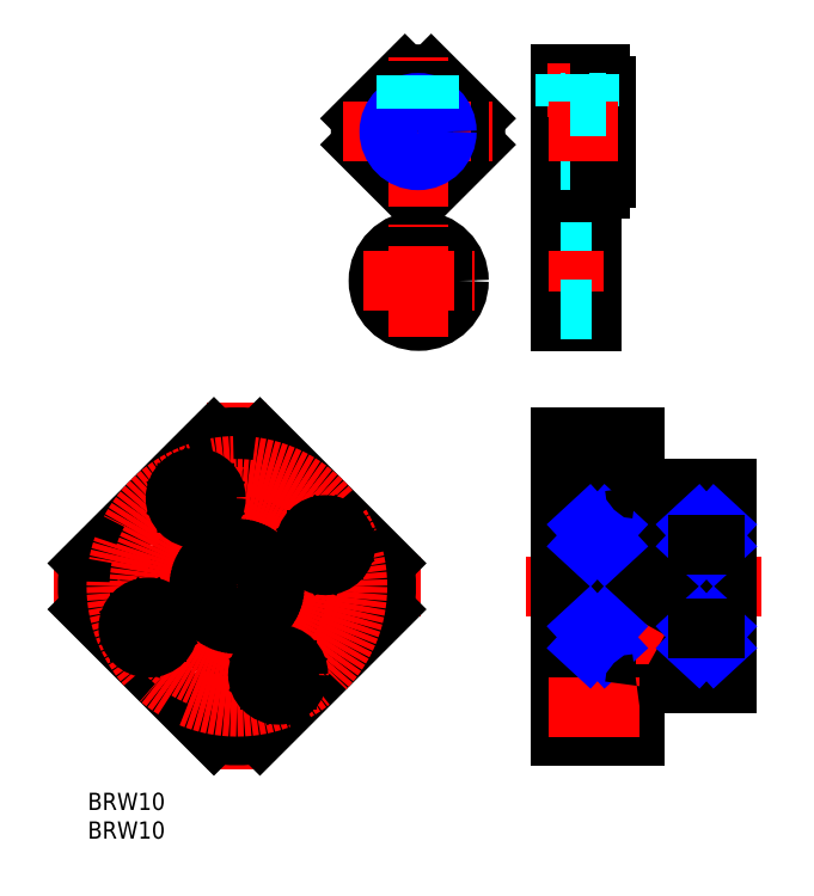
<metadata>
{"format":"dxf","ext":"dxf","renderer":"ezdxf+matplotlib","layout":"modelspace","background":"white","min_lineweight":24,"dpi":150}
</metadata>
<code>
0
SECTION
2
ENTITIES
0
INSERT
8
MSM_CONTINUOUS
2
*U5
10
0
20
0
30
0
0
INSERT
8
MSM_CONTINUOUS
2
*U6
10
0
20
0
30
0
0
LINE
8
MSM_CENTER
10
26
20
4
30
0
11
26
21
68
31
0
0
LINE
8
MSM_CENTER
10
-6
20
36
30
0
11
58
21
36
31
0
0
CIRCLE
8
MSM_CONTINUOUS
10
26
20
36
30
0
40
5
0
CIRCLE
8
MSM_CONTINUOUS
10
26
20
36
30
0
40
7.25
0
CIRCLE
8
MSM_CONTINUOUS
10
26
20
36
30
0
40
11
0
ARC
8
MSM_CONTINUOUS
10
26
20
36
30
0
40
26
50
171.1
51
188.9
0
ARC
8
MSM_CONTINUOUS
10
26
20
36
30
0
40
26
50
261.1
51
278.9
0
ARC
8
MSM_CONTINUOUS
10
26
20
36
30
0
40
26
50
351.1
51
8.871
0
ARC
8
MSM_CONTINUOUS
10
26
20
36
30
0
40
26
50
81.13
51
98.87
0
LINE
8
MSM_CONTINUOUS
10
30.01
20
10.31
30
0
11
51.69
21
31.99
31
0
0
LINE
8
MSM_CONTINUOUS
10
0.311
20
40.01
30
0
11
21.99
21
61.69
31
0
0
LINE
8
MSM_CONTINUOUS
10
21.99
20
10.31
30
0
11
0.311
21
31.99
31
0
0
LINE
8
MSM_CONTINUOUS
10
51.69
20
40.01
30
0
11
30.01
21
61.69
31
0
0
LINE
8
MSM_CENTER
10
35.72
20
15.15
30
0
11
30.65
21
26.03
31
0
0
LINE
8
MSM_CENTER
10
21.39
20
45.89
30
0
11
16.32
21
56.77
31
0
0
LINE
8
MSM_CENTER
10
5.155
20
26.28
30
0
11
16.03
21
31.35
31
0
0
LINE
8
MSM_CENTER
10
35.97
20
40.65
30
0
11
46.85
21
45.72
31
0
0
CIRCLE
8
MSM_CONTINUOUS
10
5
20
36
30
0
40
4
0
CIRCLE
8
MSM_CONTINUOUS
10
26
20
57
30
0
40
4
0
CIRCLE
8
MSM_CONTINUOUS
10
47
20
36
30
0
40
4
0
CIRCLE
8
MSM_CONTINUOUS
10
26
20
15
30
0
40
4
0
CIRCLE
8
MSM_CONTINUOUS
10
26
20
57
30
0
40
2.25
0
CIRCLE
8
MSM_CONTINUOUS
10
47
20
36
30
0
40
2.25
0
CIRCLE
8
MSM_CONTINUOUS
10
5
20
36
30
0
40
2.25
0
CIRCLE
8
MSM_CONTINUOUS
10
26
20
15
30
0
40
2.25
0
LINE
8
MSM_CENTER
10
76.33
20
36
30
0
11
117.3
21
36
31
0
0
LINE
8
MSM_CENTER
10
80.33
20
57
30
0
11
97.33
21
57
31
0
0
LINE
8
MSM_CONTINUOUS
10
88.33
20
54.75
30
0
11
95.33
21
54.75
31
0
0
LINE
8
MSM_CONTINUOUS
10
88.33
20
59.25
30
0
11
95.33
21
59.25
31
0
0
LINE
8
MSM_CONTINUOUS
10
82.33
20
53
30
0
11
88.33
21
53
31
0
0
LINE
8
MSM_CONTINUOUS
10
82.33
20
61
30
0
11
88.33
21
61
31
0
0
LINE
8
MSM_CONTINUOUS
10
95.63
20
19
30
0
11
111.3
21
19
31
0
0
LINE
8
MSM_CONTINUOUS
10
95.63
20
53
30
0
11
111.3
21
53
31
0
0
LINE
8
MSM_CONTINUOUS
10
82.33
20
10
30
0
11
95.33
21
10
31
0
0
LINE
8
MSM_CONTINUOUS
10
82.33
20
62
30
0
11
95.33
21
62
31
0
0
LINE
8
MSM_CONTINUOUS
10
82.33
20
47
30
0
11
85.83
21
47
31
0
0
LINE
8
MSM_CONTINUOUS
10
88.33
20
49
30
0
11
106.3
21
49
31
0
0
LINE
8
MSM_CONTINUOUS
10
88.33
20
62
30
0
11
88.33
21
49
31
0
0
LINE
8
MSM_CONTINUOUS
10
111.3
20
53
30
0
11
111.3
21
19
31
0
0
LINE
8
MSM_CONTINUOUS
10
95.33
20
62
30
0
11
95.33
21
53.3
31
0
0
LINE
8
MSM_CONTINUOUS
10
95.33
20
18.7
30
0
11
95.33
21
10
31
0
0
LINE
8
MSM_CONTINUOUS
10
90.33
20
41
30
0
11
106.3
21
41
31
0
0
LINE
8
MSM_CENTER
10
90.33
20
45
30
0
11
106.3
21
45
31
0
0
LINE
8
MSM_CENTER
10
102.3
20
48.5
30
0
11
102.3
21
41.5
31
0
0
LINE
8
MSM_CONTINUOUS
10
105.8
20
46.5
30
0
11
105.8
21
42.46
31
0
0
LINE
8
MSM_CONTINUOUS
10
105.6
20
46.3
30
0
11
105.6
21
42.52
31
0
0
LINE
8
MSM_CONTINUOUS
10
98.83
20
47.02
30
0
11
98.83
21
43
31
0
0
LINE
8
MSM_CENTER
10
94.33
20
48.5
30
0
11
94.33
21
41.5
31
0
0
CIRCLE
8
MSM_CONTINUOUS
10
102.3
20
45
30
0
40
2.5
0
LINE
8
MSM_CONTINUOUS
10
103.8
20
47
30
0
11
106.3
21
47
31
0
0
LINE
8
MSM_CONTINUOUS
10
104.3
20
46.5
30
0
11
105.8
21
46.5
31
0
0
LINE
8
MSM_CONTINUOUS
10
104.5
20
46.3
30
0
11
105.6
21
46.3
31
0
0
LINE
8
MSM_CONTINUOUS
10
100.8
20
47
30
0
11
98.33
21
47.67
31
0
0
LINE
8
MSM_CONTINUOUS
10
100.4
20
46.6
30
0
11
98.83
21
47.02
31
0
0
LINE
8
MSM_CONTINUOUS
10
100.3
20
46.42
30
0
11
98.83
21
46.81
31
0
0
LINE
8
MSM_CONTINUOUS
10
103.8
20
43
30
0
11
106.3
21
42.33
31
0
0
LINE
8
MSM_CENTER
10
104
20
48.06
30
0
11
100.6
21
41.94
31
0
0
LINE
8
MSM_CONTINUOUS
10
90.83
20
46.5
30
0
11
90.83
21
42.46
31
0
0
LINE
8
MSM_CONTINUOUS
10
91.03
20
46.3
30
0
11
91.03
21
42.52
31
0
0
LINE
8
MSM_CONTINUOUS
10
97.83
20
47.02
30
0
11
97.83
21
43
31
0
0
CIRCLE
8
MSM_CONTINUOUS
10
94.33
20
45
30
0
40
2.5
0
LINE
8
MSM_CONTINUOUS
10
92.83
20
47
30
0
11
90.33
21
47
31
0
0
LINE
8
MSM_CONTINUOUS
10
92.33
20
46.5
30
0
11
90.83
21
46.5
31
0
0
LINE
8
MSM_CONTINUOUS
10
92.2
20
46.3
30
0
11
91.03
21
46.3
31
0
0
LINE
8
MSM_CONTINUOUS
10
100.8
20
43
30
0
11
95.83
21
43
31
0
0
LINE
8
MSM_CONTINUOUS
10
95.83
20
47
30
0
11
98.33
21
47.67
31
0
0
LINE
8
MSM_CONTINUOUS
10
96.26
20
46.6
30
0
11
97.83
21
47.02
31
0
0
LINE
8
MSM_CONTINUOUS
10
96.39
20
46.42
30
0
11
97.83
21
46.81
31
0
0
LINE
8
MSM_CONTINUOUS
10
92.83
20
43
30
0
11
90.33
21
42.33
31
0
0
LINE
8
MSM_CENTER
10
92.63
20
48.06
30
0
11
96.03
21
41.94
31
0
0
LINE
8
MSM_CONTINUOUS
10
82.33
20
62
30
0
11
82.33
21
10
31
0
0
LINE
8
MSM_CONTINUOUS
10
85.83
20
47
30
0
11
85.83
21
25
31
0
0
LINE
8
MSM_CONTINUOUS
10
55.28
20
105.6
30
0
11
47.83
21
113
31
0
0
ARC
8
MSM_CONTINUOUS
10
57.57
20
115.3
30
0
40
10
50
166.8
51
193.2
0
LINE
8
MSM_CONTINUOUS
10
47.83
20
117.6
30
0
11
55.28
21
125
31
0
0
ARC
8
MSM_CONTINUOUS
10
57.57
20
115.3
30
0
40
10
50
76.79
51
103.2
0
LINE
8
MSM_CONTINUOUS
10
67.3
20
117.6
30
0
11
59.85
21
125
31
0
0
LINE
8
MSM_CONTINUOUS
10
59.85
20
105.6
30
0
11
67.3
21
113
31
0
0
ARC
8
MSM_CONTINUOUS
10
57.57
20
115.3
30
0
40
10
50
346.8
51
13.21
0
ARC
8
MSM_CONTINUOUS
10
57.57
20
115.3
30
0
40
10
50
256.8
51
283.2
0
LINE
8
MSM_CENTER
10
57.57
20
102.3
30
0
11
57.57
21
128.3
31
0
0
LINE
8
MSM_CENTER
10
44.57
20
115.3
30
0
11
70.57
21
115.3
31
0
0
CIRCLE
8
MSM_CONTINUOUS
10
57.57
20
115.3
30
0
40
4.458
0
CIRCLE
8
MSM_NARROW
10
57.57
20
115.3
30
0
40
5
0
LINE
8
MSM_DASHED
10
59.19
20
119.4
30
0
11
59.19
21
125.2
31
0
0
LINE
8
MSM_DASHED
10
59.57
20
119.3
30
0
11
59.57
21
125.1
31
0
0
LINE
8
MSM_DASHED
10
55.57
20
119.3
30
0
11
55.57
21
125.1
31
0
0
LINE
8
MSM_DASHED
10
55.95
20
119.4
30
0
11
55.95
21
125.2
31
0
0
LINE
8
MSM_DASHED
10
82.33
20
119.8
30
0
11
90.33
21
119.8
31
0
0
LINE
8
MSM_CONTINUOUS
10
89.33
20
123.3
30
0
11
90.33
21
123.3
31
0
0
LINE
8
MSM_CONTINUOUS
10
82.33
20
125.3
30
0
11
89.33
21
125.3
31
0
0
LINE
8
MSM_CONTINUOUS
10
90.33
20
123.3
30
0
11
90.33
21
107.3
31
0
0
LINE
8
MSM_CONTINUOUS
10
82.33
20
125.3
30
0
11
82.33
21
105.3
31
0
0
LINE
8
MSM_CENTER
10
85.33
20
127.3
30
0
11
85.33
21
117.8
31
0
0
LINE
8
MSM_CONTINUOUS
10
89.33
20
125.3
30
0
11
89.33
21
105.3
31
0
0
LINE
8
MSM_DASHED
10
83.33
20
125.3
30
0
11
83.33
21
119.8
31
0
0
LINE
8
MSM_DASHED
10
87.33
20
125.3
30
0
11
87.33
21
119.8
31
0
0
LINE
8
MSM_DASHED
10
83.71
20
119.8
30
0
11
83.71
21
125.3
31
0
0
LINE
8
MSM_DASHED
10
86.96
20
119.8
30
0
11
86.96
21
125.3
31
0
0
LINE
8
MSM_DASHED
10
82.33
20
120.3
30
0
11
83.33
21
120.3
31
0
0
LINE
8
MSM_DASHED
10
87.33
20
120.3
30
0
11
90.33
21
120.3
31
0
0
LINE
8
MSM_CONTINUOUS
10
82.33
20
105.3
30
0
11
89.33
21
105.3
31
0
0
LINE
8
MSM_DASHED
10
82.33
20
110.8
30
0
11
90.33
21
110.8
31
0
0
LINE
8
MSM_DASHED
10
82.33
20
110.3
30
0
11
90.33
21
110.3
31
0
0
LINE
8
MSM_CONTINUOUS
10
89.33
20
107.3
30
0
11
90.33
21
107.3
31
0
0
LINE
8
MSM_CENTER
10
80.33
20
115.3
30
0
11
92.33
21
115.3
31
0
0
LINE
8
MSM_CONTINUOUS
10
82.33
20
96.27
30
0
11
87.83
21
96.27
31
0
0
LINE
8
MSM_CONTINUOUS
10
87.83
20
96.27
30
0
11
87.83
21
82.27
31
0
0
LINE
8
MSM_CONTINUOUS
10
82.33
20
96.27
30
0
11
82.33
21
82.27
31
0
0
LINE
8
MSM_DASHED
10
82.33
20
94.27
30
0
11
87.83
21
94.27
31
0
0
LINE
8
MSM_CENTER
10
80.33
20
89.27
30
0
11
89.83
21
89.27
31
0
0
LINE
8
MSM_CONTINUOUS
10
82.33
20
82.27
30
0
11
87.83
21
82.27
31
0
0
LINE
8
MSM_DASHED
10
82.33
20
84.27
30
0
11
87.83
21
84.27
31
0
0
CIRCLE
8
MSM_CONTINUOUS
10
57.68
20
89.27
30
0
40
5
0
CIRCLE
8
MSM_CONTINUOUS
10
57.68
20
89.27
30
0
40
7
0
LINE
8
MSM_CENTER
10
57.68
20
79.55
30
0
11
57.68
21
98.98
31
0
0
LINE
8
MSM_CENTER
10
47.97
20
89.27
30
0
11
67.39
21
89.27
31
0
0
LINE
8
MSM_CONTINUOUS
10
82.33
20
25
30
0
11
85.83
21
25
31
0
0
LINE
8
MSM_CONTINUOUS
10
88.33
20
23
30
0
11
106.3
21
23
31
0
0
LINE
8
MSM_CONTINUOUS
10
88.33
20
10
30
0
11
88.33
21
23
31
0
0
LINE
8
MSM_CONTINUOUS
10
90.33
20
31
30
0
11
106.3
21
31
31
0
0
LINE
8
MSM_CENTER
10
90.33
20
27
30
0
11
106.3
21
27
31
0
0
LINE
8
MSM_CENTER
10
102.3
20
23.5
30
0
11
102.3
21
30.5
31
0
0
LINE
8
MSM_CONTINUOUS
10
106.3
20
23
30
0
11
106.3
21
49
31
0
0
LINE
8
MSM_CONTINUOUS
10
105.8
20
25.5
30
0
11
105.8
21
29.54
31
0
0
LINE
8
MSM_CONTINUOUS
10
105.6
20
25.7
30
0
11
105.6
21
29.48
31
0
0
LINE
8
MSM_CONTINUOUS
10
98.33
20
23
30
0
11
98.33
21
49
31
0
0
LINE
8
MSM_CONTINUOUS
10
98.83
20
24.98
30
0
11
98.83
21
29
31
0
0
LINE
8
MSM_CENTER
10
94.33
20
23.5
30
0
11
94.33
21
30.5
31
0
0
CIRCLE
8
MSM_CONTINUOUS
10
102.3
20
27
30
0
40
2.5
0
LINE
8
MSM_CONTINUOUS
10
103.8
20
25
30
0
11
106.3
21
25
31
0
0
LINE
8
MSM_CONTINUOUS
10
104.3
20
25.5
30
0
11
105.8
21
25.5
31
0
0
LINE
8
MSM_CONTINUOUS
10
104.5
20
25.7
30
0
11
105.6
21
25.7
31
0
0
LINE
8
MSM_CONTINUOUS
10
100.8
20
25
30
0
11
98.33
21
24.33
31
0
0
LINE
8
MSM_CONTINUOUS
10
100.4
20
25.4
30
0
11
98.83
21
24.98
31
0
0
LINE
8
MSM_CONTINUOUS
10
100.3
20
25.58
30
0
11
98.83
21
25.19
31
0
0
LINE
8
MSM_CONTINUOUS
10
103.8
20
29
30
0
11
106.3
21
29.67
31
0
0
LINE
8
MSM_CENTER
10
104
20
23.94
30
0
11
100.6
21
30.06
31
0
0
LINE
8
MSM_CONTINUOUS
10
90.83
20
25.5
30
0
11
90.83
21
29.54
31
0
0
LINE
8
MSM_CONTINUOUS
10
91.03
20
25.7
30
0
11
91.03
21
29.48
31
0
0
LINE
8
MSM_CONTINUOUS
10
97.83
20
24.98
30
0
11
97.83
21
29
31
0
0
CIRCLE
8
MSM_CONTINUOUS
10
94.33
20
27
30
0
40
2.5
0
LINE
8
MSM_CONTINUOUS
10
92.83
20
25
30
0
11
90.33
21
25
31
0
0
LINE
8
MSM_CONTINUOUS
10
92.33
20
25.5
30
0
11
90.83
21
25.5
31
0
0
LINE
8
MSM_CONTINUOUS
10
92.2
20
25.7
30
0
11
91.03
21
25.7
31
0
0
LINE
8
MSM_CONTINUOUS
10
100.8
20
29
30
0
11
95.83
21
29
31
0
0
LINE
8
MSM_CONTINUOUS
10
95.83
20
25
30
0
11
98.33
21
24.33
31
0
0
LINE
8
MSM_CONTINUOUS
10
96.26
20
25.4
30
0
11
97.83
21
24.98
31
0
0
LINE
8
MSM_CONTINUOUS
10
96.39
20
25.58
30
0
11
97.83
21
25.19
31
0
0
LINE
8
MSM_CONTINUOUS
10
92.83
20
29
30
0
11
90.33
21
29.67
31
0
0
LINE
8
MSM_CENTER
10
92.63
20
23.94
30
0
11
96.03
21
30.06
31
0
0
LINE
8
MSM_CONTINUOUS
10
90.33
20
23
30
0
11
90.33
21
49
31
0
0
LINE
8
MSM_CONTINUOUS
10
82.33
20
19
30
0
11
88.33
21
19
31
0
0
LINE
8
MSM_CONTINUOUS
10
88.33
20
17.25
30
0
11
95.33
21
17.25
31
0
0
LINE
8
MSM_CONTINUOUS
10
88.33
20
12.75
30
0
11
95.33
21
12.75
31
0
0
LINE
8
MSM_CONTINUOUS
10
82.33
20
11
30
0
11
88.33
21
11
31
0
0
LINE
8
MSM_CENTER
10
80.33
20
15
30
0
11
97.33
21
15
31
0
0
CIRCLE
8
MSM_CONTINUOUS
10
26
20
36
30
0
40
9.5
0
CIRCLE
8
MSM_CENTER
10
26
20
36
30
0
40
17
0
CIRCLE
8
MSM_CENTER
10
26
20
36
30
0
40
21
0
LINE
8
MSM_CONTINUOUS
10
85.83
20
46.5
30
0
11
90.33
21
46.5
31
0
0
LINE
8
MSM_CONTINUOUS
10
87.33
20
46.5
30
0
11
87.33
21
25.5
31
0
0
LINE
8
MSM_CONTINUOUS
10
87.33
20
43.25
30
0
11
90.33
21
43.25
31
0
0
LINE
8
MSM_NARROW
10
87.33
20
46.5
30
0
11
90.33
21
43.25
31
0
0
LINE
8
MSM_NARROW
10
90.33
20
46.5
30
0
11
87.33
21
43.25
31
0
0
LINE
8
MSM_CONTINUOUS
10
109.3
20
46.5
30
0
11
109.3
21
25.5
31
0
0
LINE
8
MSM_CONTINUOUS
10
106.3
20
46.5
30
0
11
111.3
21
46.5
31
0
0
LINE
8
MSM_NARROW
10
106.3
20
46.5
30
0
11
109.3
21
43.25
31
0
0
LINE
8
MSM_NARROW
10
109.3
20
46.5
30
0
11
106.3
21
43.25
31
0
0
LINE
8
MSM_CONTINUOUS
10
85.83
20
25.5
30
0
11
90.33
21
25.5
31
0
0
LINE
8
MSM_CONTINUOUS
10
87.33
20
28.75
30
0
11
90.33
21
28.75
31
0
0
LINE
8
MSM_NARROW
10
87.33
20
25.5
30
0
11
90.33
21
28.75
31
0
0
LINE
8
MSM_NARROW
10
90.33
20
25.5
30
0
11
87.33
21
28.75
31
0
0
LINE
8
MSM_CONTINUOUS
10
106.3
20
25.5
30
0
11
111.3
21
25.5
31
0
0
LINE
8
MSM_NARROW
10
106.3
20
25.5
30
0
11
109.3
21
28.75
31
0
0
LINE
8
MSM_NARROW
10
109.3
20
25.5
30
0
11
106.3
21
28.75
31
0
0
CIRCLE
8
MSM_CONTINUOUS
10
41.41
20
43.18
30
0
40
1.732
0
CIRCLE
8
MSM_CONTINUOUS
10
41.41
20
43.18
30
0
40
3.1
0
CIRCLE
8
MSM_CONTINUOUS
10
41.41
20
43.18
30
0
40
3.5
0
LINE
8
MSM_CONTINUOUS
10
42.91
20
44.05
30
0
11
41.41
21
44.92
31
0
0
LINE
8
MSM_CONTINUOUS
10
41.41
20
44.92
30
0
11
39.91
21
44.05
31
0
0
LINE
8
MSM_CONTINUOUS
10
39.91
20
44.05
30
0
11
39.91
21
42.32
31
0
0
LINE
8
MSM_CONTINUOUS
10
39.91
20
42.32
30
0
11
41.41
21
41.45
31
0
0
LINE
8
MSM_CONTINUOUS
10
41.41
20
41.45
30
0
11
42.91
21
42.32
31
0
0
LINE
8
MSM_CONTINUOUS
10
42.91
20
42.32
30
0
11
42.91
21
44.05
31
0
0
CIRCLE
8
MSM_CONTINUOUS
10
18.82
20
51.41
30
0
40
1.732
0
CIRCLE
8
MSM_CONTINUOUS
10
18.82
20
51.41
30
0
40
3.1
0
CIRCLE
8
MSM_CONTINUOUS
10
18.82
20
51.41
30
0
40
3.5
0
LINE
8
MSM_CONTINUOUS
10
17.31
20
50.55
30
0
11
18.81
21
49.68
31
0
0
LINE
8
MSM_CONTINUOUS
10
18.81
20
49.68
30
0
11
20.31
21
50.54
31
0
0
LINE
8
MSM_CONTINUOUS
10
20.31
20
50.54
30
0
11
20.32
21
52.27
31
0
0
LINE
8
MSM_CONTINUOUS
10
20.32
20
52.27
30
0
11
18.82
21
53.14
31
0
0
LINE
8
MSM_CONTINUOUS
10
18.82
20
53.14
30
0
11
17.32
21
52.28
31
0
0
LINE
8
MSM_CONTINUOUS
10
17.32
20
52.28
30
0
11
17.31
21
50.55
31
0
0
CIRCLE
8
MSM_CONTINUOUS
10
10.59
20
28.82
30
0
40
1.732
0
CIRCLE
8
MSM_CONTINUOUS
10
10.59
20
28.82
30
0
40
3.1
0
CIRCLE
8
MSM_CONTINUOUS
10
10.59
20
28.82
30
0
40
3.5
0
LINE
8
MSM_CONTINUOUS
10
9.093
20
27.95
30
0
11
10.59
21
27.08
31
0
0
LINE
8
MSM_CONTINUOUS
10
10.59
20
27.08
30
0
11
12.09
21
27.95
31
0
0
LINE
8
MSM_CONTINUOUS
10
12.09
20
27.95
30
0
11
12.09
21
29.68
31
0
0
LINE
8
MSM_CONTINUOUS
10
12.09
20
29.68
30
0
11
10.59
21
30.55
31
0
0
LINE
8
MSM_CONTINUOUS
10
10.59
20
30.55
30
0
11
9.093
21
29.68
31
0
0
LINE
8
MSM_CONTINUOUS
10
9.093
20
29.68
30
0
11
9.093
21
27.95
31
0
0
CIRCLE
8
MSM_CONTINUOUS
10
33.18
20
20.59
30
0
40
1.732
0
CIRCLE
8
MSM_CONTINUOUS
10
33.18
20
20.59
30
0
40
3.1
0
CIRCLE
8
MSM_CONTINUOUS
10
33.18
20
20.59
30
0
40
3.5
0
LINE
8
MSM_CONTINUOUS
10
34.68
20
21.46
30
0
11
33.18
21
22.32
31
0
0
LINE
8
MSM_CONTINUOUS
10
33.18
20
22.32
30
0
11
31.68
21
21.46
31
0
0
LINE
8
MSM_CONTINUOUS
10
31.68
20
21.46
30
0
11
31.68
21
19.73
31
0
0
LINE
8
MSM_CONTINUOUS
10
31.68
20
19.73
30
0
11
33.18
21
18.86
31
0
0
LINE
8
MSM_CONTINUOUS
10
33.18
20
18.86
30
0
11
34.68
21
19.73
31
0
0
LINE
8
MSM_CONTINUOUS
10
34.68
20
19.73
30
0
11
34.68
21
21.46
31
0
0
LINE
8
MSM_CONTINUOUS
10
106.3
20
43.25
30
0
11
109.3
21
43.25
31
0
0
LINE
8
MSM_CONTINUOUS
10
106.3
20
28.75
30
0
11
109.3
21
28.75
31
0
0
LINE
8
MSM_DASHED
10
90.33
20
119.8
30
0
11
82.33
21
119.8
31
0
0
ARC
8
MSM_CONTINUOUS
10
95.63
20
53.3
30
0
40
0.3
50
180
51
270
0
ARC
8
MSM_CONTINUOUS
10
95.63
20
18.7
30
0
40
0.3
50
90
51
180
0
ENDSEC
0
EOF

</code>
